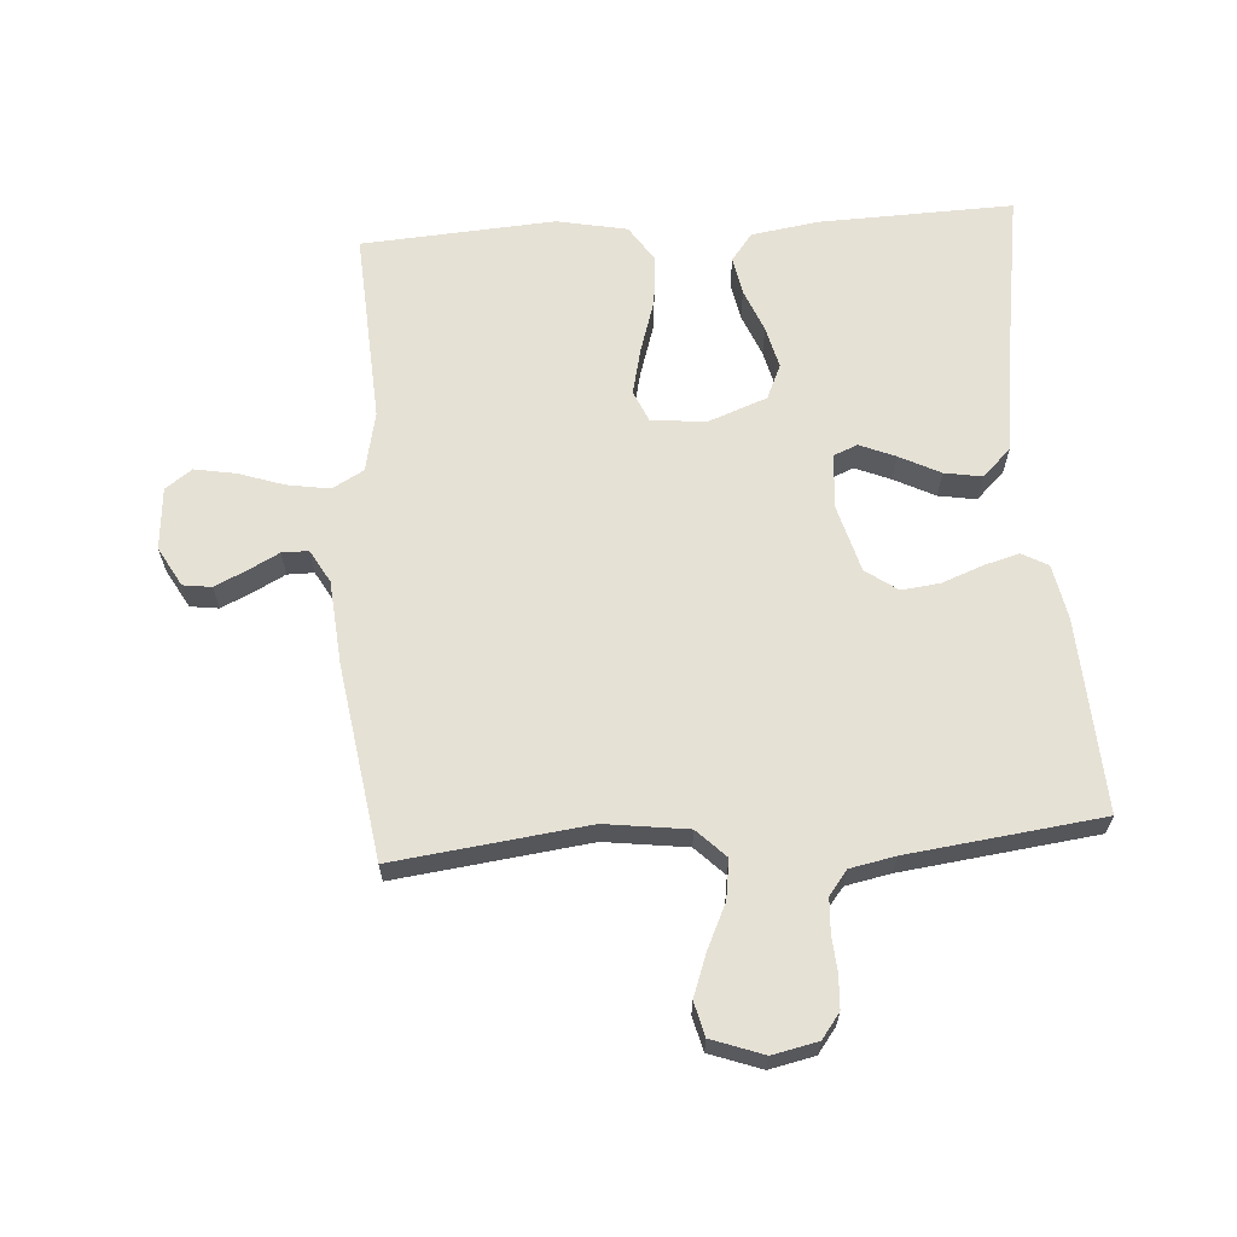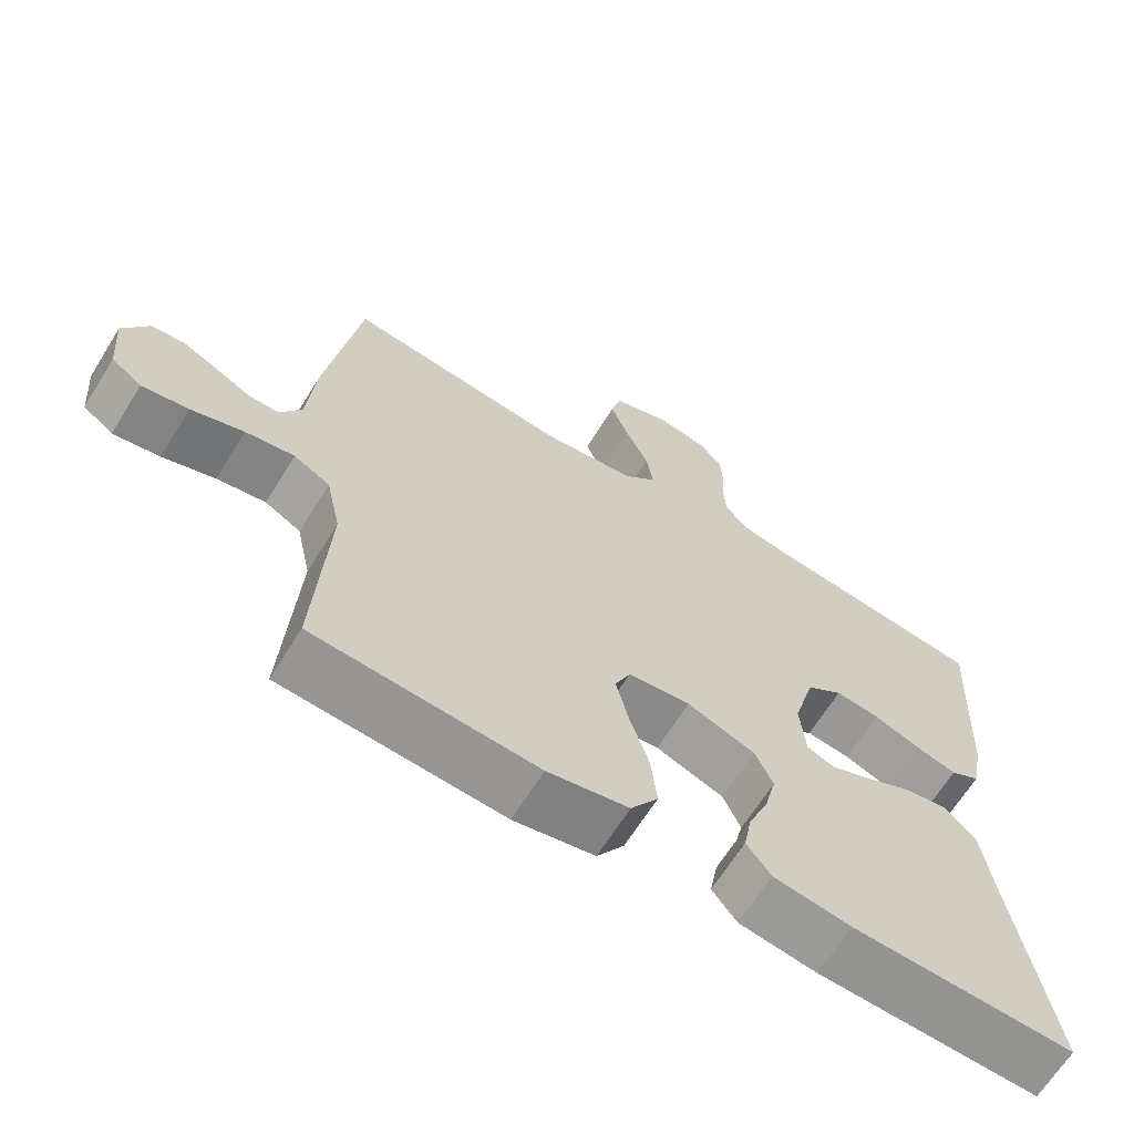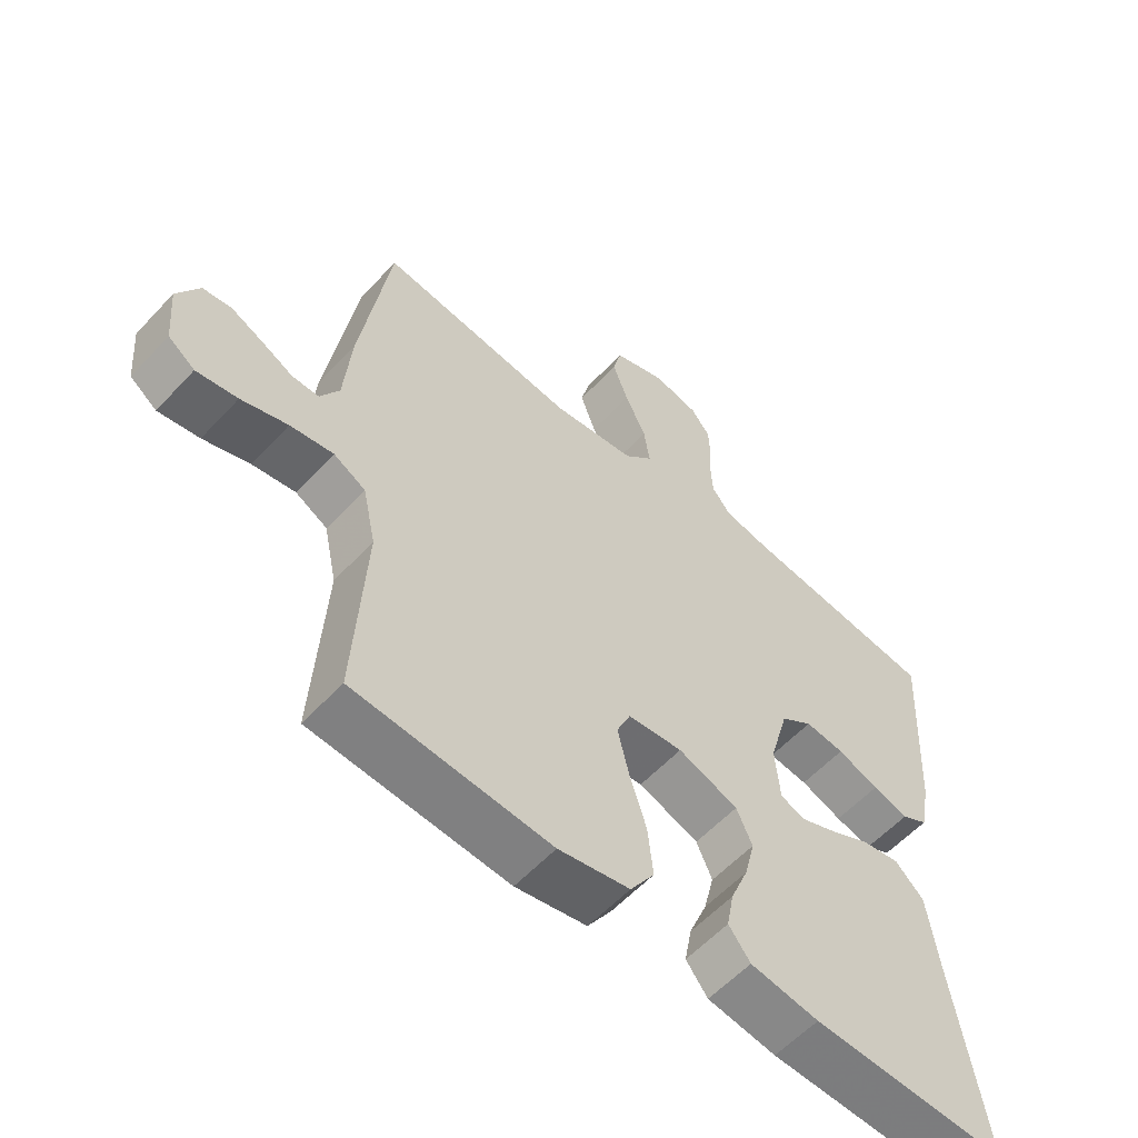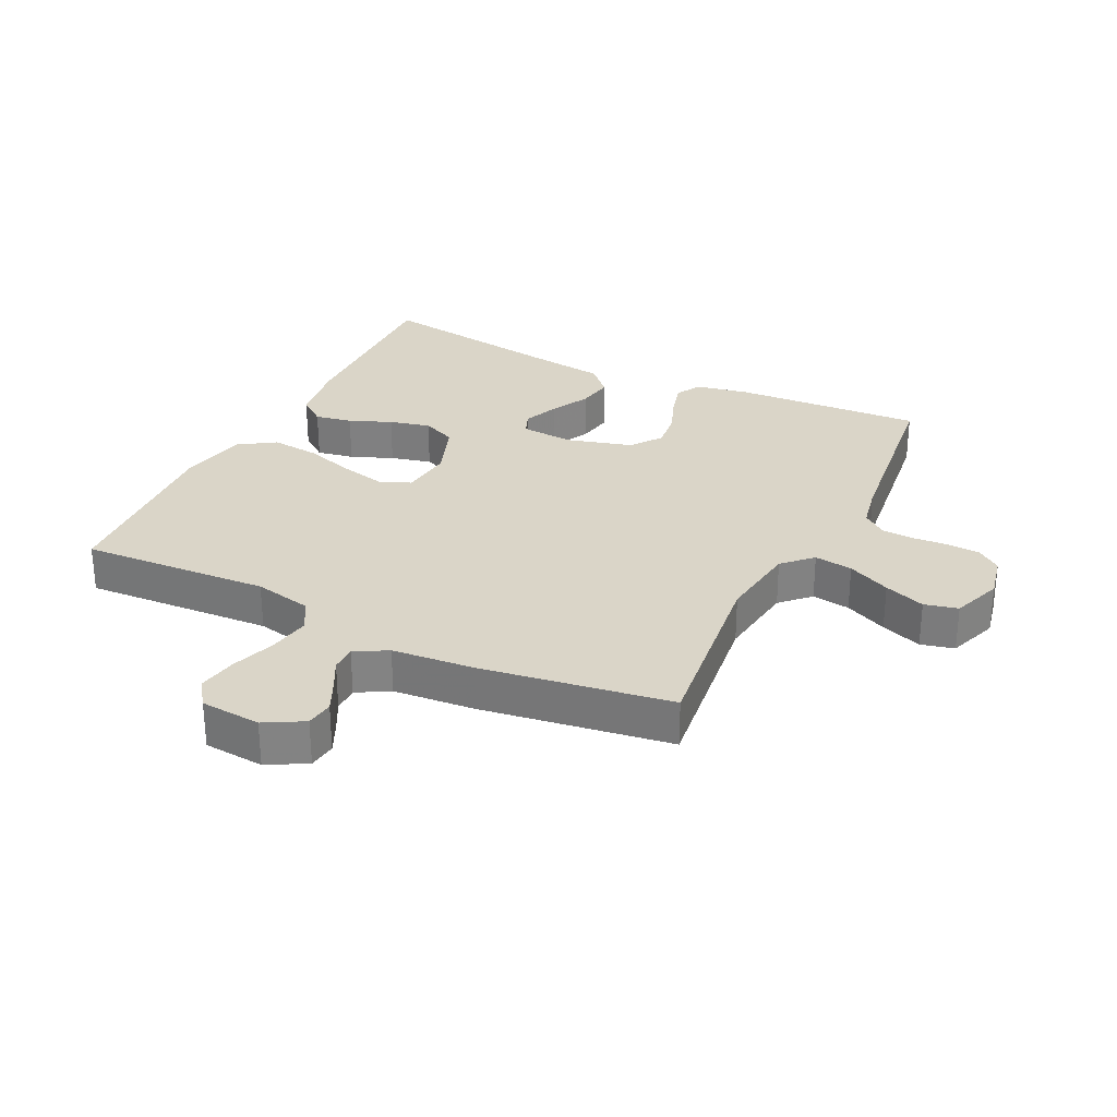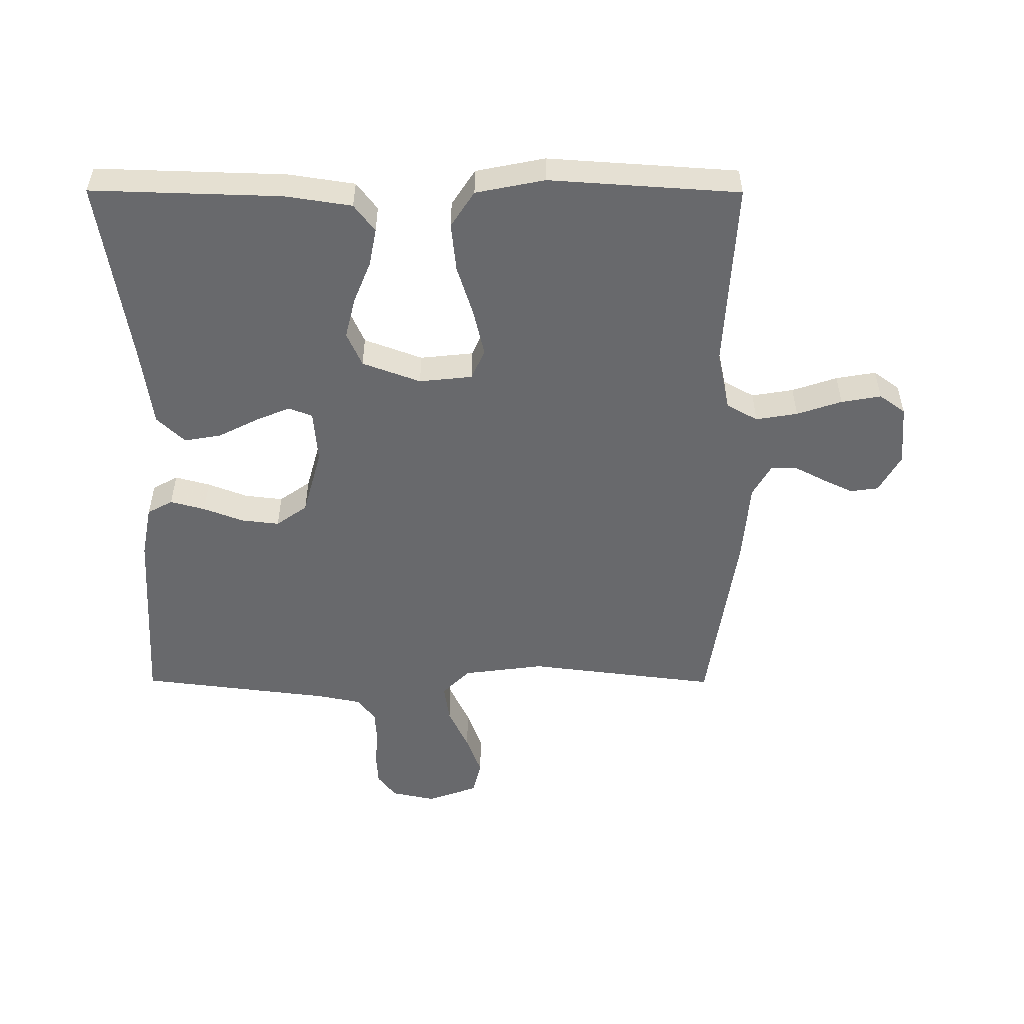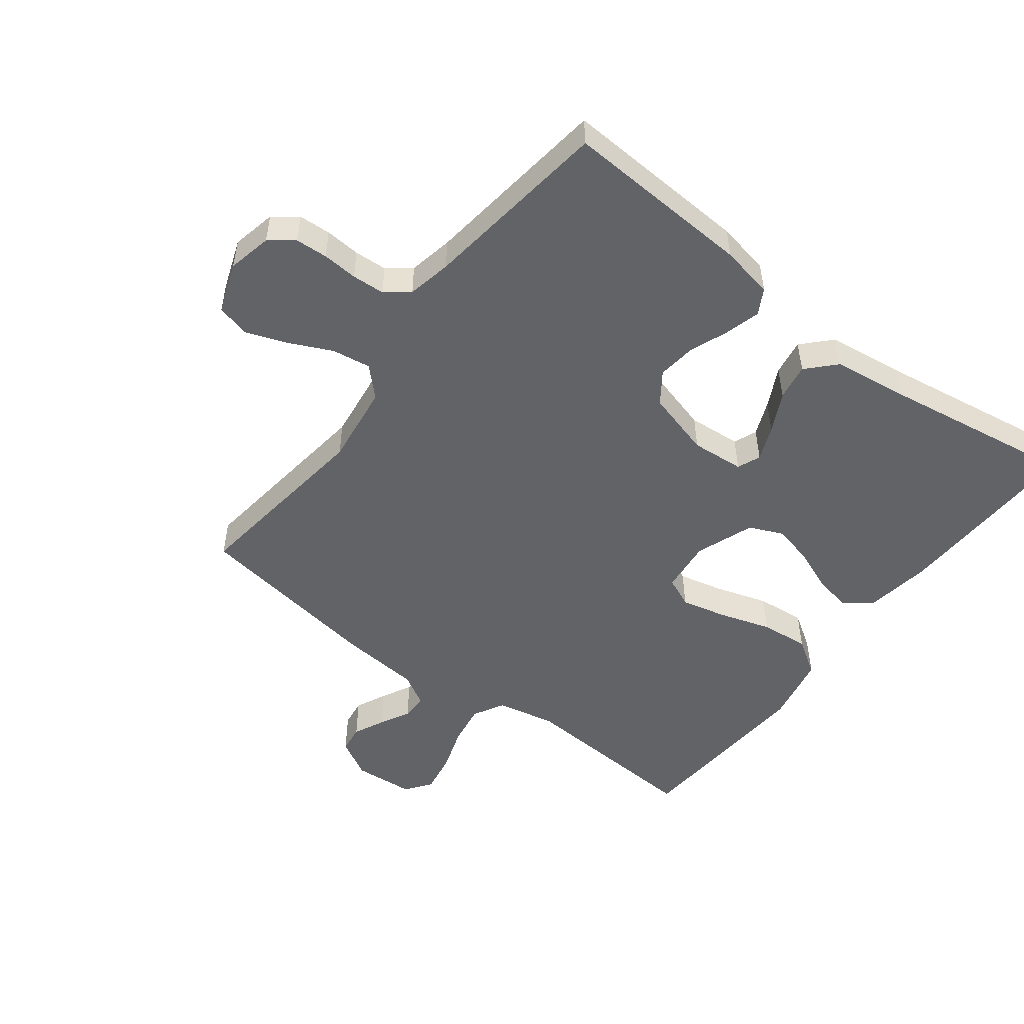
<metadata>
{"format":"obj","ext":"obj","renderer":"f3d","projection":"perspective","resolution":1024,"background":"white","views":[{"elev":64.5,"azim":-4.0,"up":"+Y"},{"elev":-66.0,"azim":-31.9,"up":"+Z"},{"elev":-57.9,"azim":-42.3,"up":"+Z"},{"elev":29.3,"azim":-63.9,"up":"+Y"},{"elev":-52.7,"azim":179.8,"up":"+Y"},{"elev":-50.9,"azim":52.6,"up":"+Y"}]}
</metadata>
<code>
v 0.5 0.07 0.5
v 0.484 0.07 0.2
v 0.468 0.07 0.116
v 0.428 0.07 0.094
v 0.373 0.07 0.109
v 0.31 0.07 0.133
v 0.25 0.07 0.14
v 0.201 0.07 0.105
v 0.172 0.07 0
v 0.179 0.07 -0.084
v 0.216 0.07 -0.099
v 0.271 0.07 -0.076
v 0.334 0.07 -0.044
v 0.392 0.07 -0.034
v 0.436 0.07 -0.076
v 0.453 0.07 -0.2
v 0.5 0.07 -0.5
v 0.2 0.07 -0.491
v 0.095 0.07 -0.475
v 0.062 0.07 -0.432
v 0.073 0.07 -0.373
v 0.1 0.07 -0.306
v 0.116 0.07 -0.241
v 0.092 0.07 -0.187
v 0 0.07 -0.153
v -0.084 0.07 -0.162
v -0.105 0.07 -0.21
v -0.088 0.07 -0.282
v -0.062 0.07 -0.364
v -0.054 0.07 -0.441
v -0.091 0.07 -0.498
v -0.2 0.07 -0.52
v -0.5 0.07 -0.5
v -0.483 0.07 -0.2
v -0.503 0.07 -0.107
v -0.552 0.07 -0.08
v -0.618 0.07 -0.091
v -0.689 0.07 -0.115
v -0.752 0.07 -0.126
v -0.793 0.07 -0.096
v -0.801 0.07 0
v -0.767 0.07 0.061
v -0.723 0.07 0.067
v -0.674 0.07 0.044
v -0.626 0.07 0.019
v -0.585 0.07 0.019
v -0.556 0.07 0.07
v -0.545 0.07 0.2
v -0.5 0.07 0.5
v -0.2 0.07 0.463
v -0.072 0.07 0.48
v -0.028 0.07 0.524
v -0.037 0.07 0.585
v -0.069 0.07 0.653
v -0.093 0.07 0.718
v -0.08 0.07 0.771
v 0 0.07 0.8
v 0.07 0.07 0.785
v 0.099 0.07 0.747
v 0.102 0.07 0.696
v 0.098 0.07 0.64
v 0.101 0.07 0.588
v 0.13 0.07 0.551
v 0.2 0.07 0.537
v 0.5 0 0.5
v 0.484 0 0.2
v 0.468 0 0.116
v 0.428 0 0.094
v 0.373 0 0.109
v 0.31 0 0.133
v 0.25 0 0.14
v 0.201 0 0.105
v 0.172 0 0
v 0.179 0 -0.084
v 0.216 0 -0.099
v 0.271 0 -0.076
v 0.334 0 -0.044
v 0.392 0 -0.034
v 0.436 0 -0.076
v 0.453 0 -0.2
v 0.5 0 -0.5
v 0.2 0 -0.491
v 0.095 0 -0.475
v 0.062 0 -0.432
v 0.073 0 -0.373
v 0.1 0 -0.306
v 0.116 0 -0.241
v 0.092 0 -0.187
v 0 0 -0.153
v -0.084 0 -0.162
v -0.105 0 -0.21
v -0.088 0 -0.282
v -0.062 0 -0.364
v -0.054 0 -0.441
v -0.091 0 -0.498
v -0.2 0 -0.52
v -0.5 0 -0.5
v -0.483 0 -0.2
v -0.503 0 -0.107
v -0.552 0 -0.08
v -0.618 0 -0.091
v -0.689 0 -0.115
v -0.752 0 -0.126
v -0.793 0 -0.096
v -0.801 0 0
v -0.767 0 0.061
v -0.723 0 0.067
v -0.674 0 0.044
v -0.626 0 0.019
v -0.585 0 0.019
v -0.556 0 0.07
v -0.545 0 0.2
v -0.5 0 0.5
v -0.2 0 0.463
v -0.072 0 0.48
v -0.028 0 0.524
v -0.037 0 0.585
v -0.069 0 0.653
v -0.093 0 0.718
v -0.08 0 0.771
v 0 0 0.8
v 0.07 0 0.785
v 0.099 0 0.747
v 0.102 0 0.696
v 0.098 0 0.64
v 0.101 0 0.588
v 0.13 0 0.551
v 0.2 0 0.537
f 58 59 60 61
f 58 61 62
f 57 58 62
f 56 57 62
f 53 54 55 56
f 53 56 62 63
f 47 48 49 50
f 46 47 50 51
f 42 43 44 45
f 40 41 42 45
f 40 45 46
f 37 38 39 40
f 36 37 40 46
f 35 36 46 51
f 31 32 33 34
f 28 29 30 31
f 27 28 31 34
f 26 27 34 35
f 19 20 21 22
f 19 22 23
f 16 17 18 19
f 16 19 23
f 15 16 23 24
f 12 13 14 15
f 11 12 15 24
f 3 4 5 6
f 3 6 7
f 64 1 2 3
f 63 64 3 7
f 52 53 63 7
f 25 26 35 51
f 10 11 24 25
f 9 10 25 51
f 8 9 51 52
f 7 8 52
f 125 124 123 122
f 126 125 122
f 126 122 121
f 126 121 120
f 120 119 118 117
f 127 126 120 117
f 114 113 112 111
f 115 114 111 110
f 109 108 107 106
f 109 106 105 104
f 110 109 104
f 104 103 102 101
f 110 104 101 100
f 115 110 100 99
f 98 97 96 95
f 95 94 93 92
f 98 95 92 91
f 99 98 91 90
f 86 85 84 83
f 87 86 83
f 83 82 81 80
f 87 83 80
f 88 87 80 79
f 79 78 77 76
f 88 79 76 75
f 70 69 68 67
f 71 70 67
f 67 66 65 128
f 71 67 128 127
f 71 127 117 116
f 115 99 90 89
f 89 88 75 74
f 115 89 74 73
f 116 115 73 72
f 116 72 71
f 1 65 66 2
f 2 66 67 3
f 3 67 68 4
f 4 68 69 5
f 5 69 70 6
f 6 70 71 7
f 7 71 72 8
f 8 72 73 9
f 9 73 74 10
f 10 74 75 11
f 11 75 76 12
f 12 76 77 13
f 13 77 78 14
f 14 78 79 15
f 15 79 80 16
f 16 80 81 17
f 17 81 82 18
f 18 82 83 19
f 19 83 84 20
f 20 84 85 21
f 21 85 86 22
f 22 86 87 23
f 23 87 88 24
f 24 88 89 25
f 25 89 90 26
f 26 90 91 27
f 27 91 92 28
f 28 92 93 29
f 29 93 94 30
f 30 94 95 31
f 31 95 96 32
f 32 96 97 33
f 33 97 98 34
f 34 98 99 35
f 35 99 100 36
f 36 100 101 37
f 37 101 102 38
f 38 102 103 39
f 39 103 104 40
f 40 104 105 41
f 41 105 106 42
f 42 106 107 43
f 43 107 108 44
f 44 108 109 45
f 45 109 110 46
f 46 110 111 47
f 47 111 112 48
f 48 112 113 49
f 49 113 114 50
f 50 114 115 51
f 51 115 116 52
f 52 116 117 53
f 53 117 118 54
f 54 118 119 55
f 55 119 120 56
f 56 120 121 57
f 57 121 122 58
f 58 122 123 59
f 59 123 124 60
f 60 124 125 61
f 61 125 126 62
f 62 126 127 63
f 63 127 128 64
f 64 128 65 1

</code>
